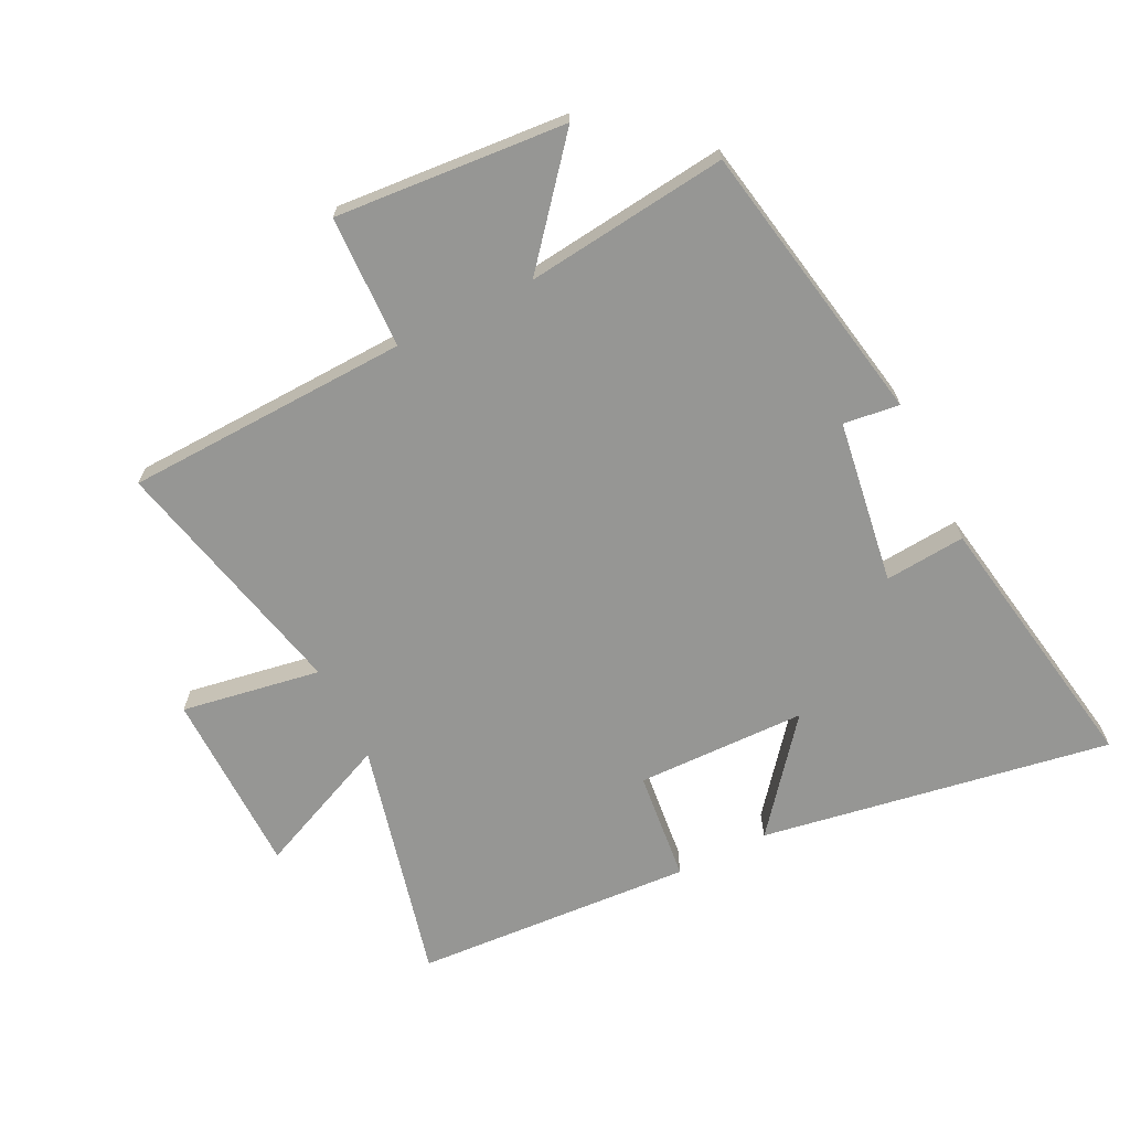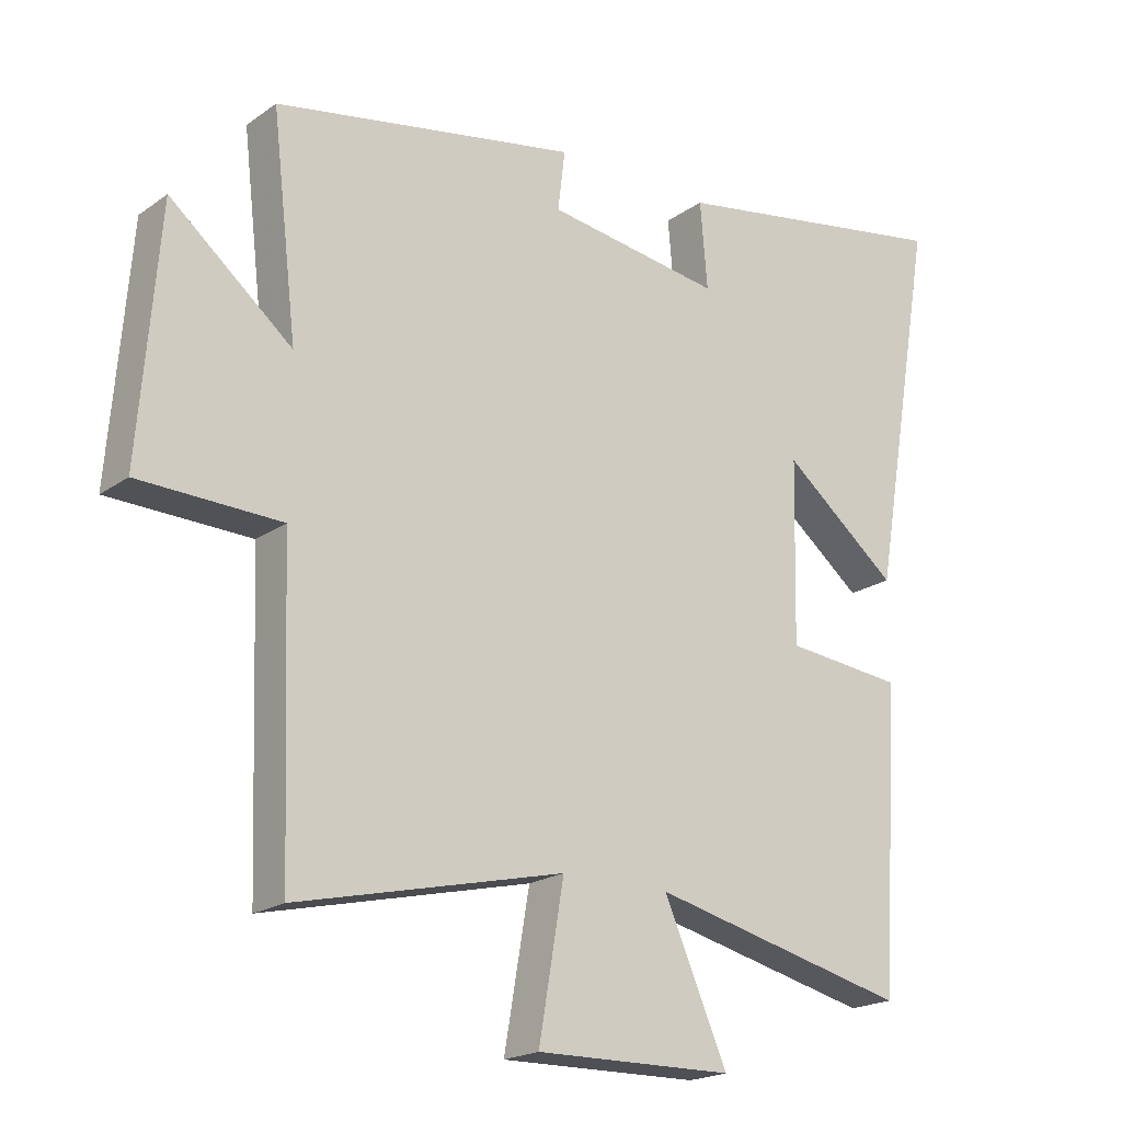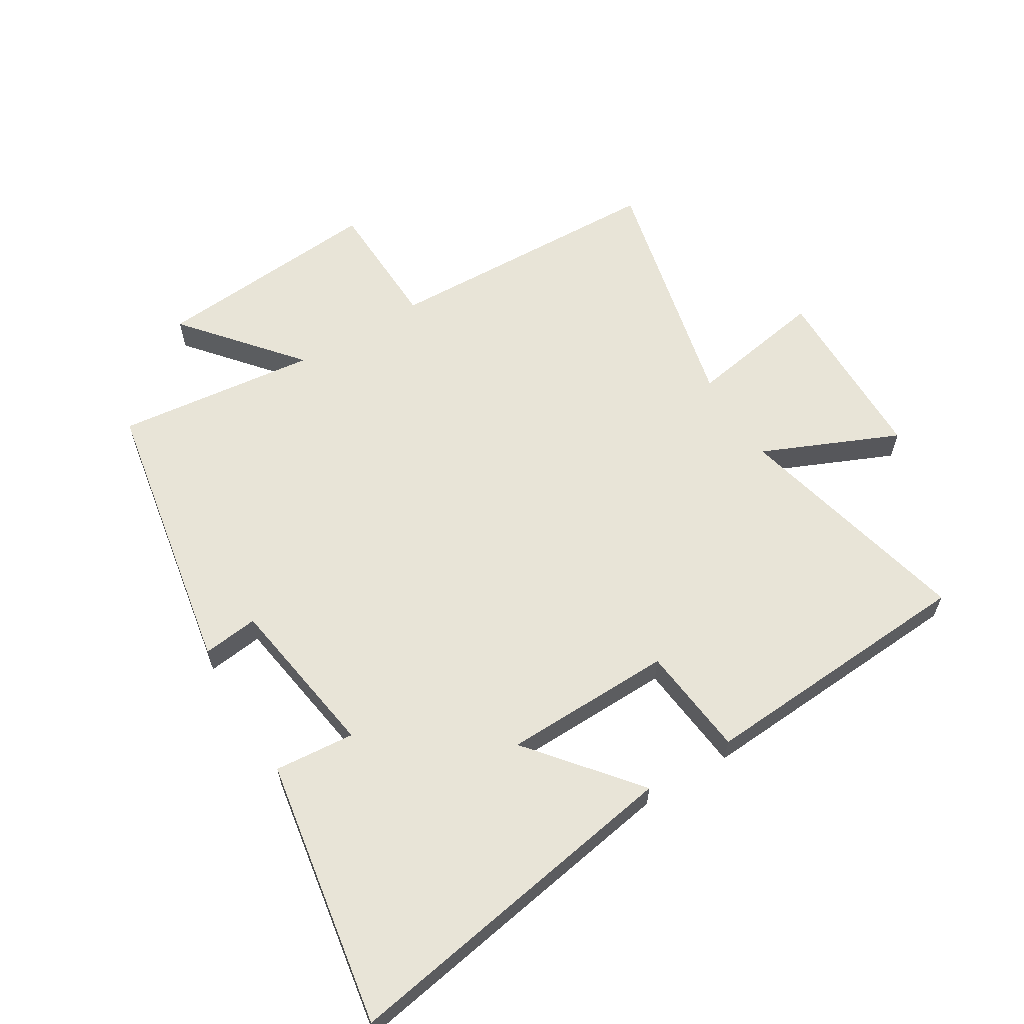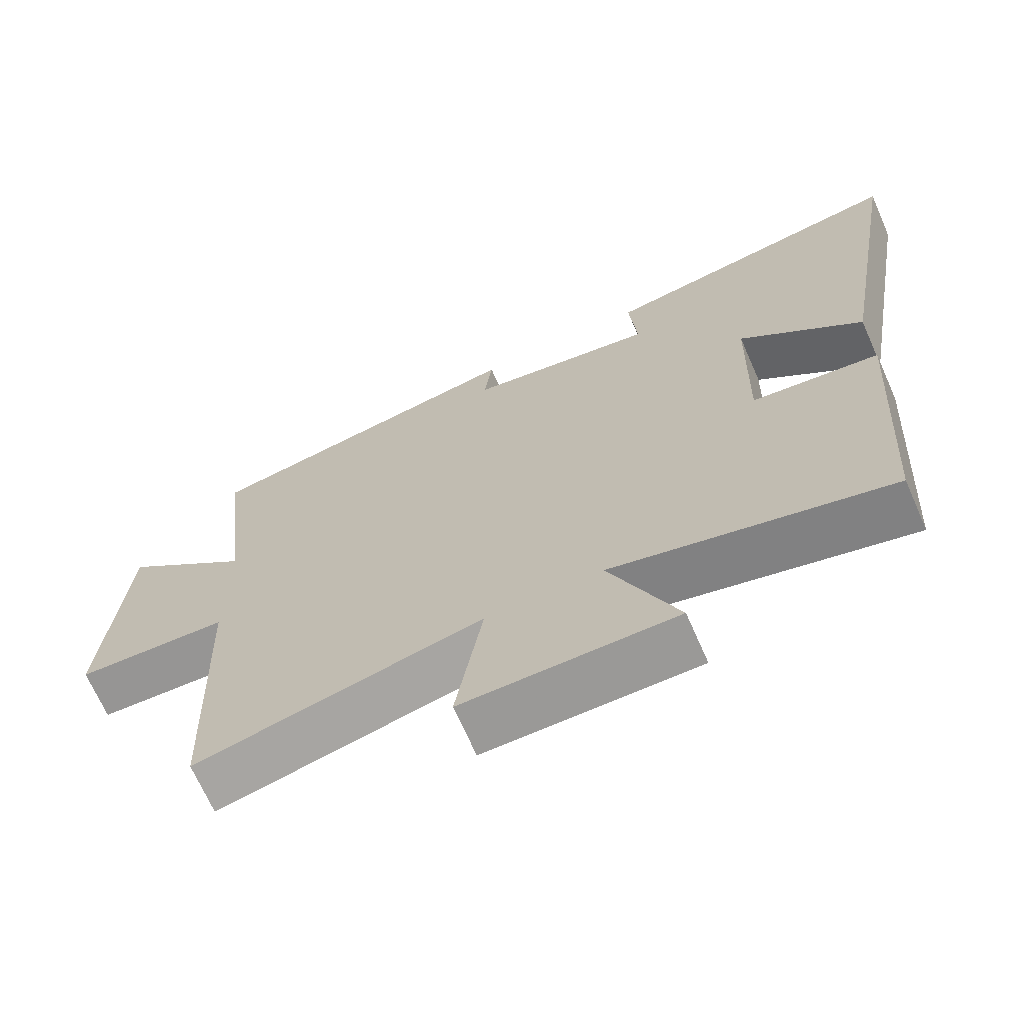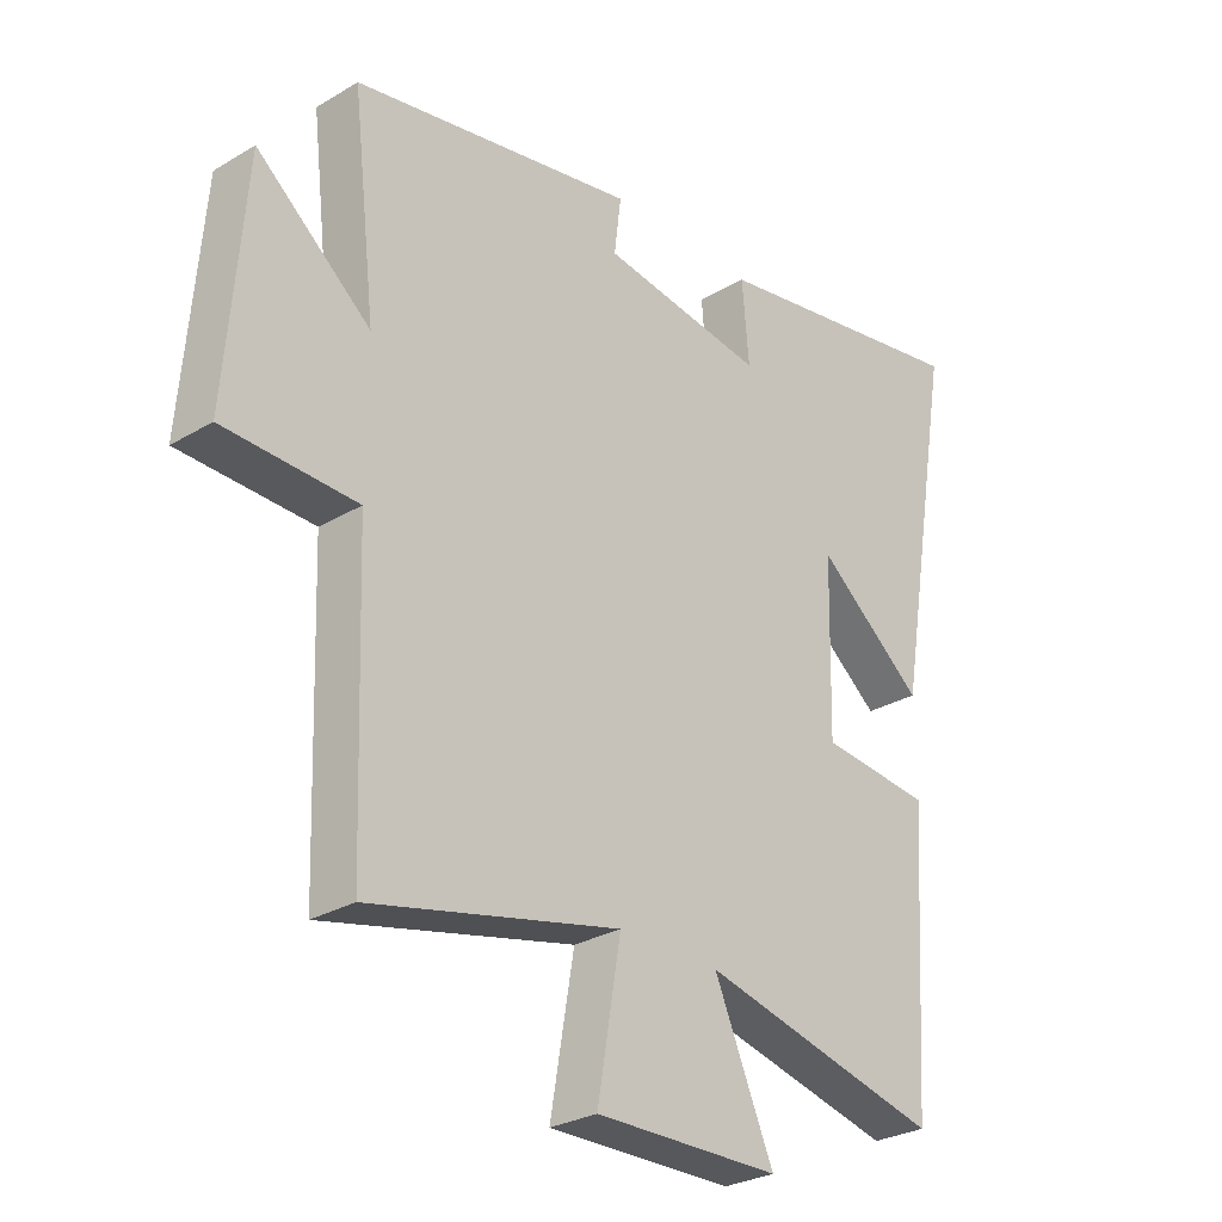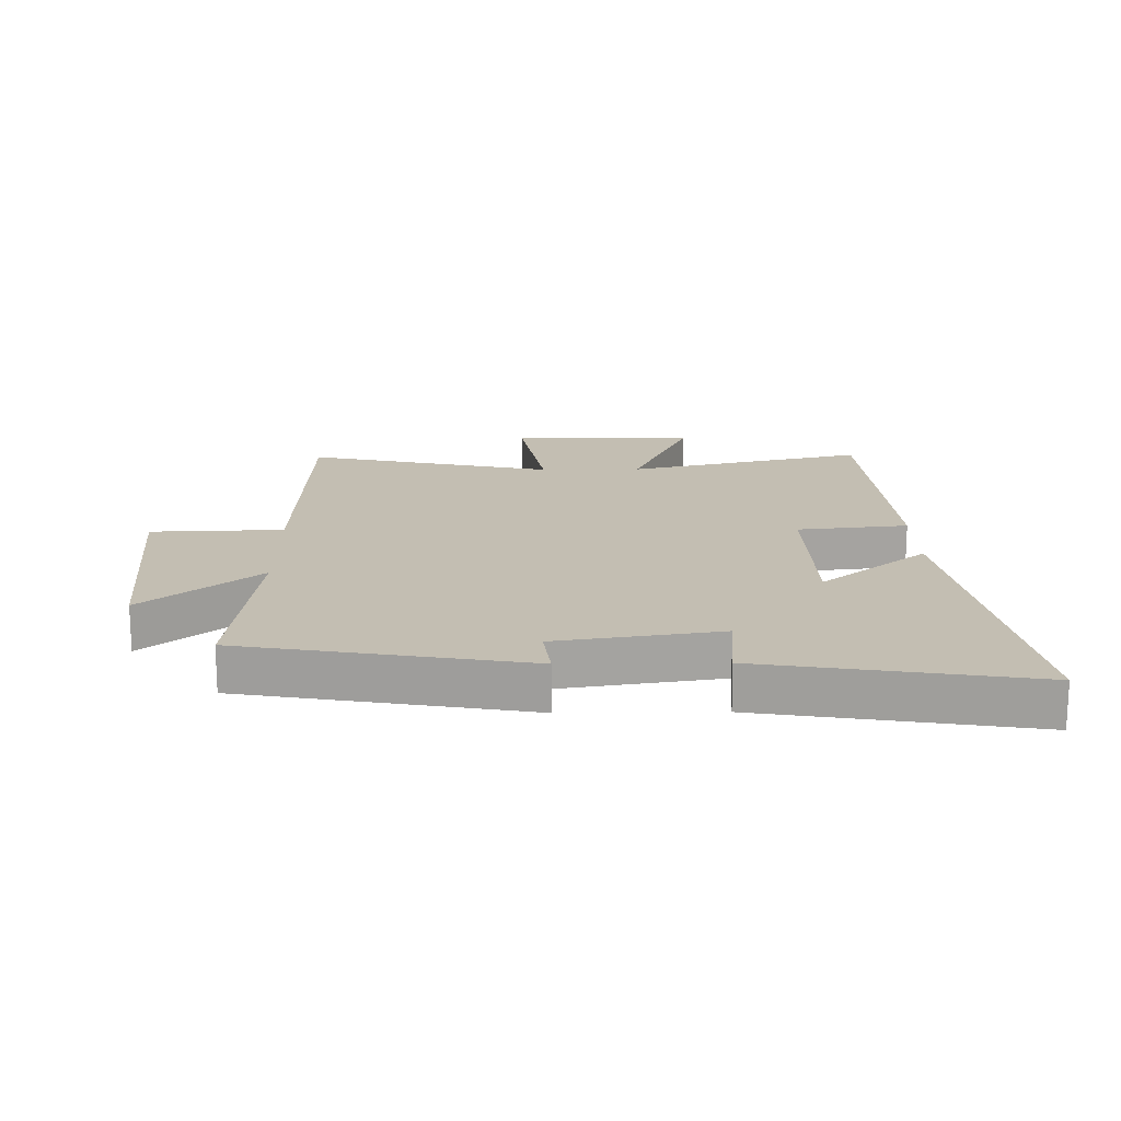
<metadata>
{"format":"obj","ext":"obj","renderer":"f3d","projection":"perspective","resolution":1024,"background":"white","views":[{"elev":-67.7,"azim":-63.5,"up":"+Y"},{"elev":-19.8,"azim":-37.9,"up":"+Z"},{"elev":61.3,"azim":58.6,"up":"+Y"},{"elev":-68.5,"azim":23.7,"up":"+Z"},{"elev":-28.3,"azim":-48.1,"up":"+Z"},{"elev":17.3,"azim":-0.9,"up":"+Y"}]}
</metadata>
<code>
v 0.471 0.07 -0.594
v 0.082 0.07 -0.5
v 0.178 0.07 -0.72
v -0.12 0.07 -0.724
v -0.082 0.07 -0.5
v -0.484 0.07 -0.593
v -0.5 0.07 -0.135
v -0.714 0.07 -0.128
v -0.684 0.07 0.244
v -0.5 0.07 0.091
v -0.538 0.07 0.417
v -0.08 0.07 0.5
v -0.091 0.07 0.41
v 0.173 0.07 0.37
v 0.162 0.07 0.5
v 0.596 0.07 0.573
v 0.5 0.07 0.009
v 0.327 0.07 0.15
v 0.321 0.07 -0.124
v 0.5 0.07 -0.143
v 0.471 0 -0.594
v 0.082 0 -0.5
v 0.178 0 -0.72
v -0.12 0 -0.724
v -0.082 0 -0.5
v -0.484 0 -0.593
v -0.5 0 -0.135
v -0.714 0 -0.128
v -0.684 0 0.244
v -0.5 0 0.091
v -0.538 0 0.417
v -0.08 0 0.5
v -0.091 0 0.41
v 0.173 0 0.37
v 0.162 0 0.5
v 0.596 0 0.573
v 0.5 0 0.009
v 0.327 0 0.15
v 0.321 0 -0.124
v 0.5 0 -0.143
f 19 20 1 2
f 18 19 2
f 16 17 18
f 15 16 18
f 14 15 18
f 13 14 18 2
f 10 11 12 13
f 10 13 2
f 7 8 9 10
f 5 6 7 10
f 5 10 2 3
f 3 4 5
f 22 21 40 39
f 22 39 38
f 38 37 36
f 38 36 35
f 38 35 34
f 22 38 34 33
f 33 32 31 30
f 22 33 30
f 30 29 28 27
f 30 27 26 25
f 23 22 30 25
f 25 24 23
f 1 21 22 2
f 2 22 23 3
f 3 23 24 4
f 4 24 25 5
f 5 25 26 6
f 6 26 27 7
f 7 27 28 8
f 8 28 29 9
f 9 29 30 10
f 10 30 31 11
f 11 31 32 12
f 12 32 33 13
f 13 33 34 14
f 14 34 35 15
f 15 35 36 16
f 16 36 37 17
f 17 37 38 18
f 18 38 39 19
f 19 39 40 20
f 20 40 21 1

</code>
